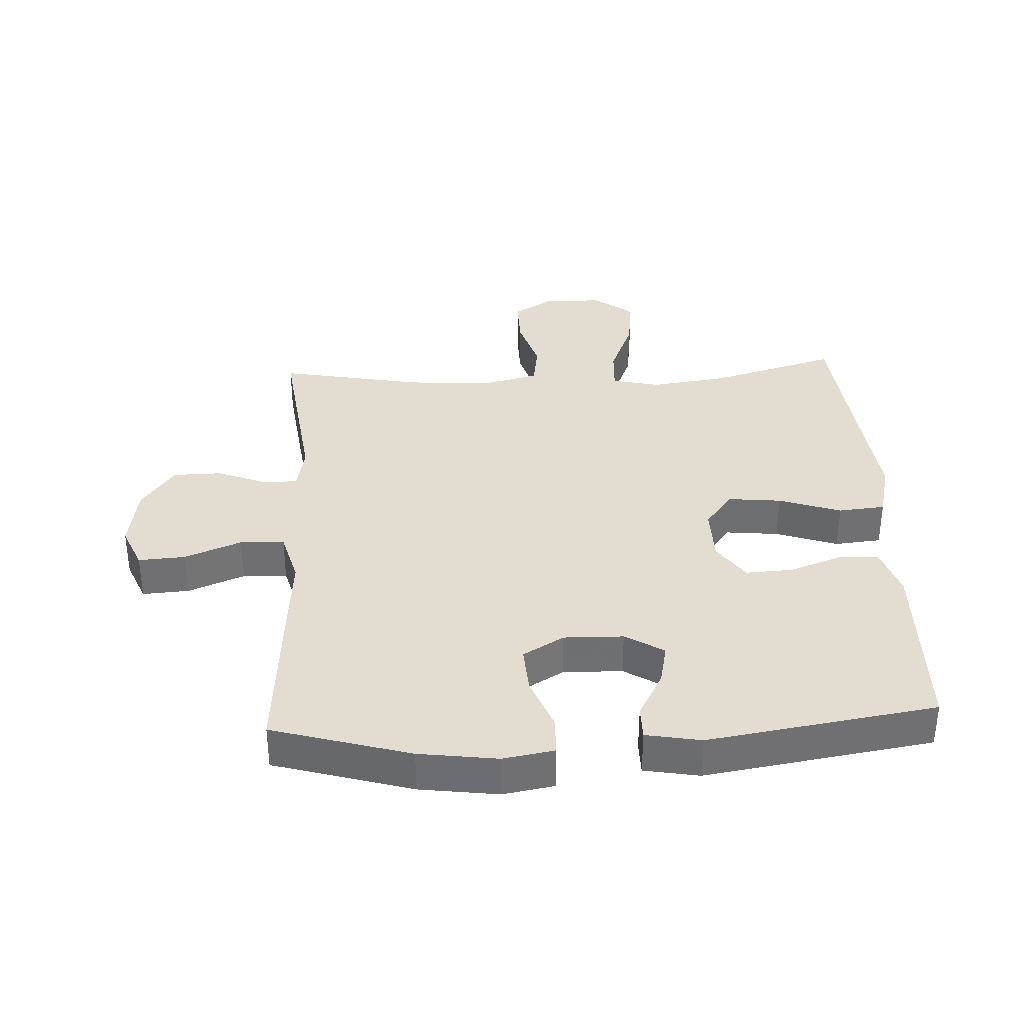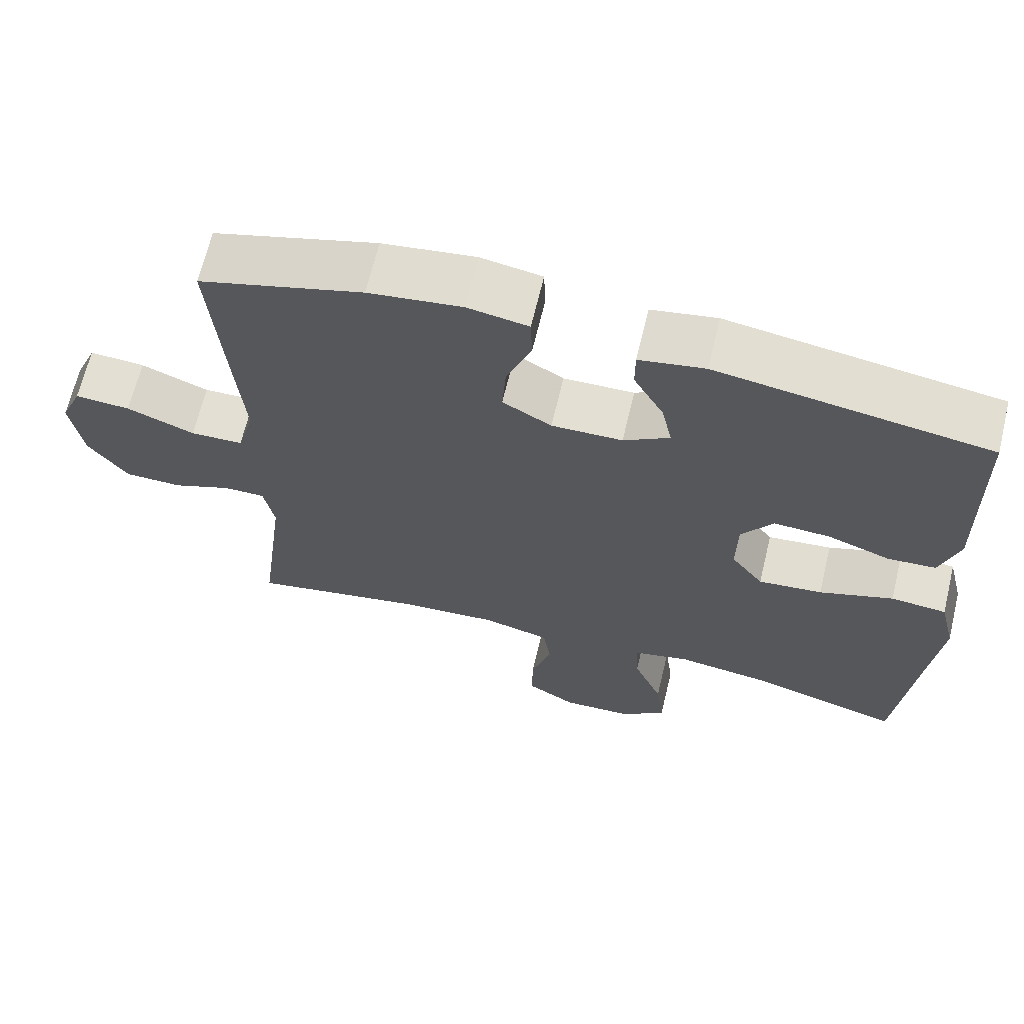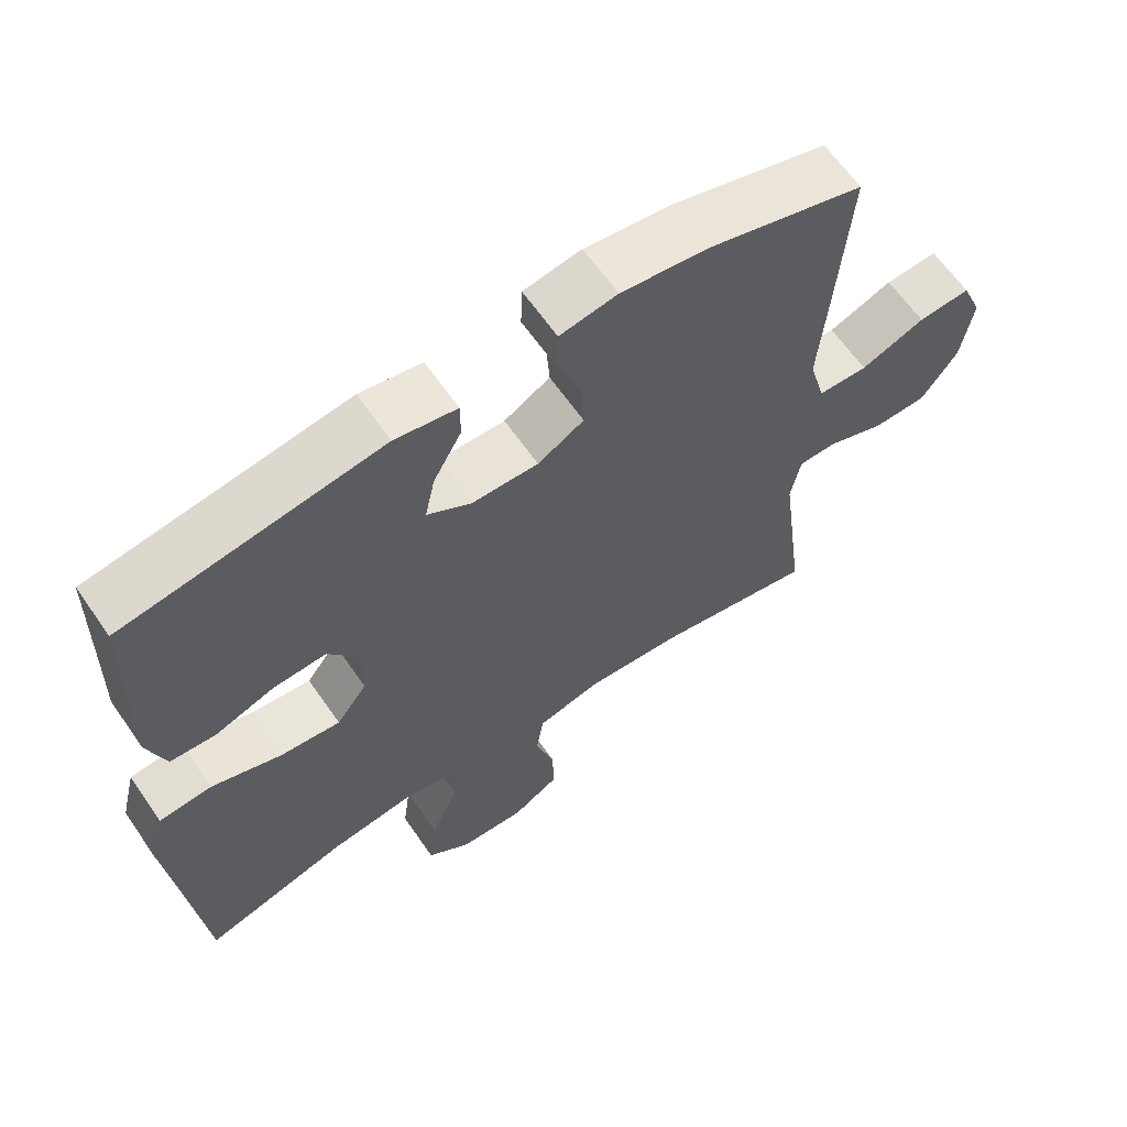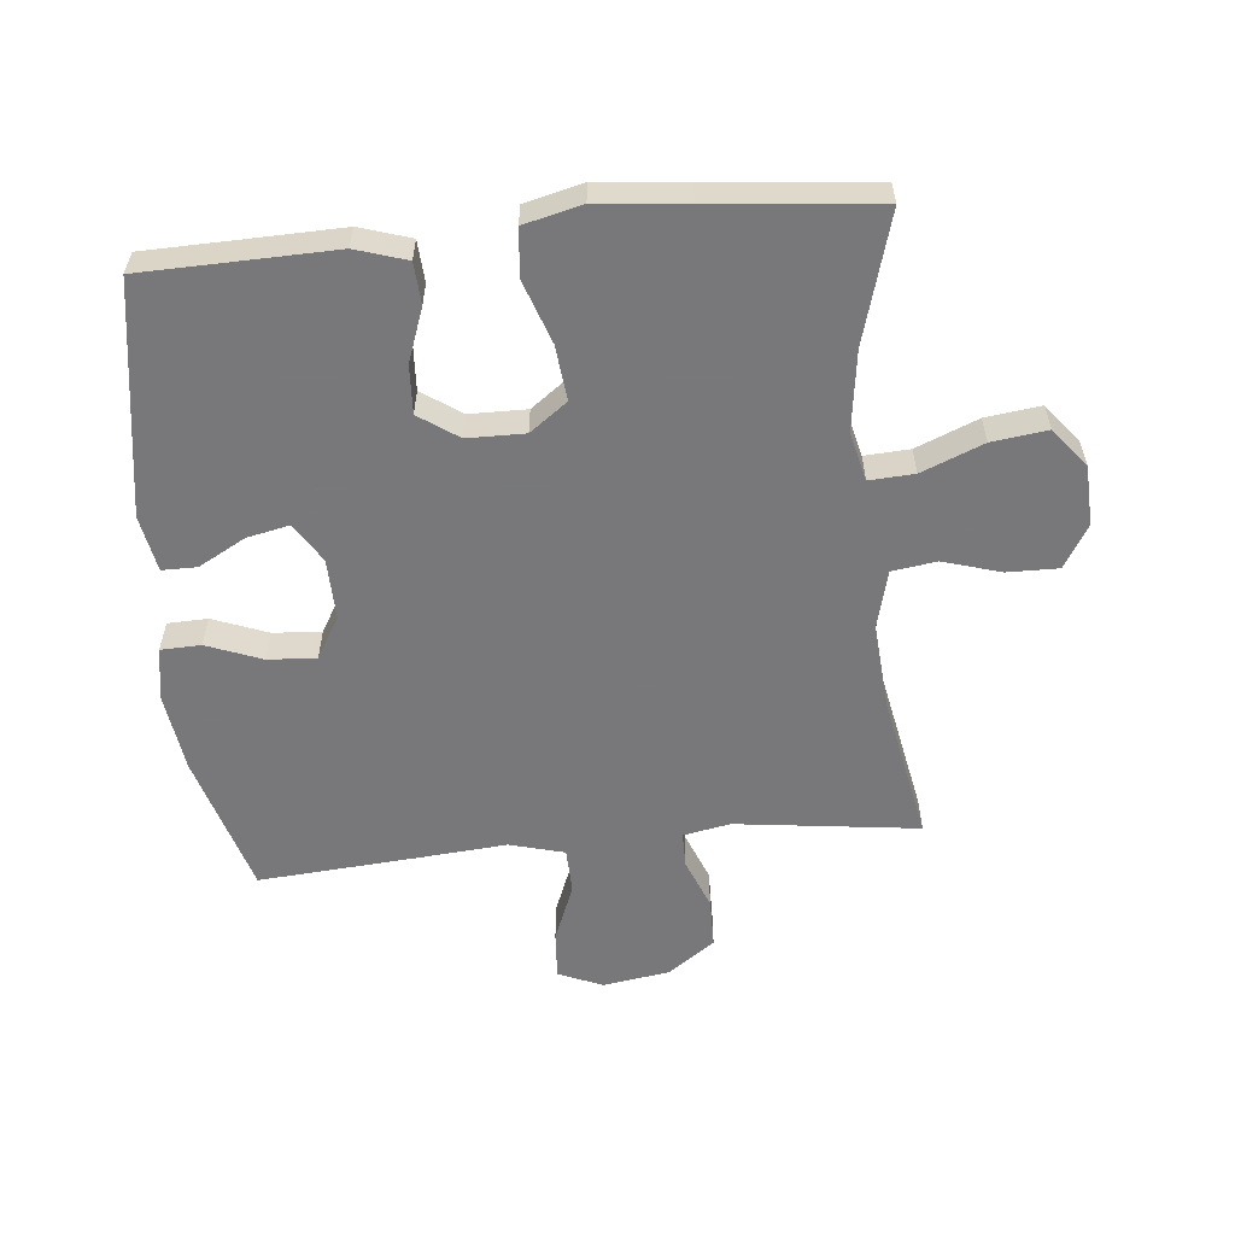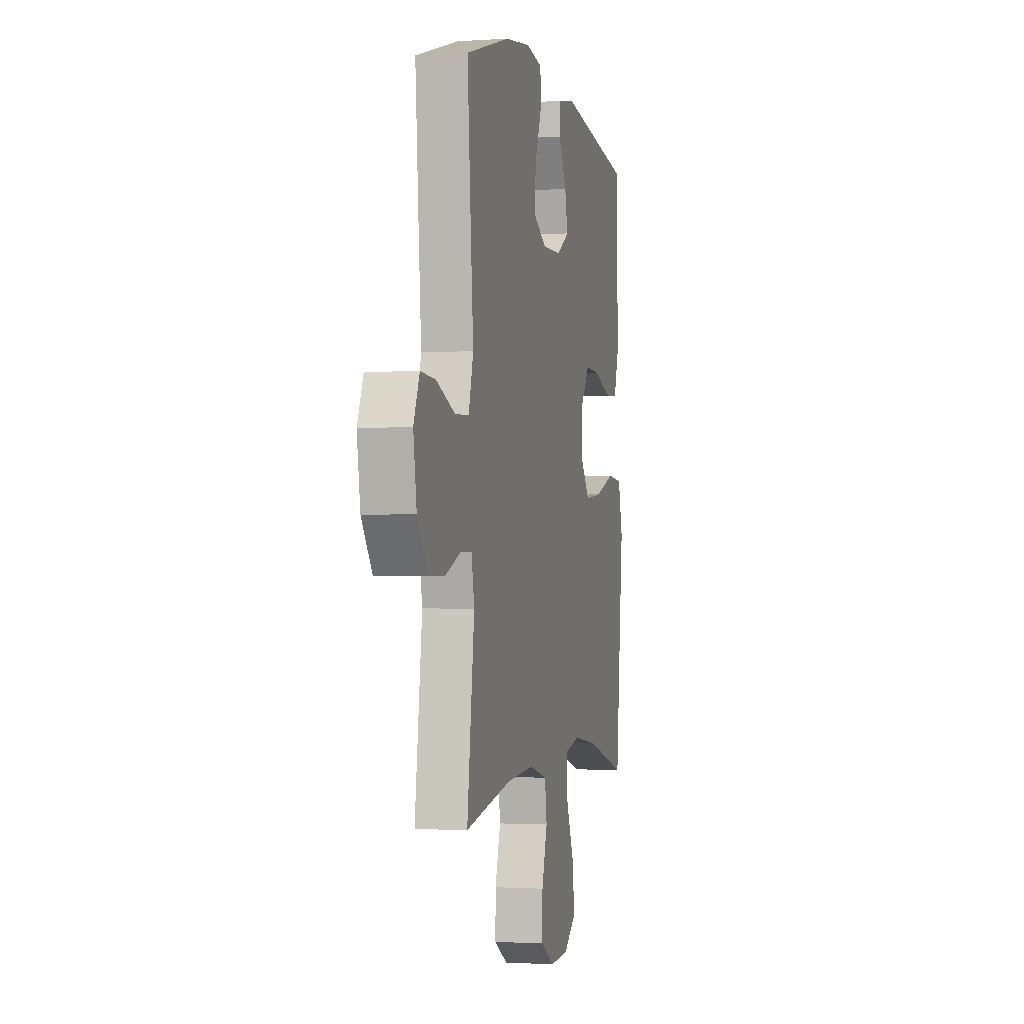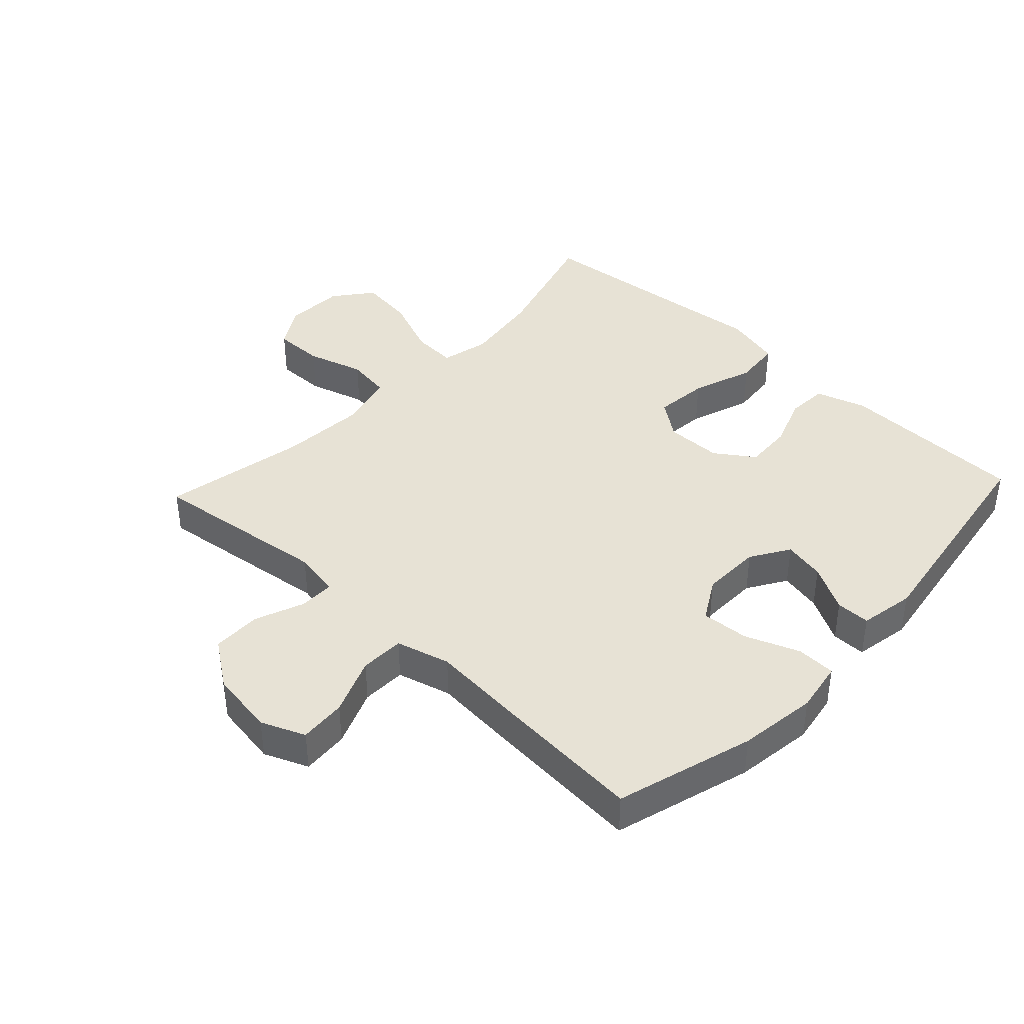
<metadata>
{"format":"obj","ext":"obj","renderer":"f3d","projection":"perspective","resolution":1024,"background":"white","views":[{"elev":35.4,"azim":-2.9,"up":"+Y"},{"elev":66.5,"azim":13.5,"up":"+Z"},{"elev":63.6,"azim":145.3,"up":"+Z"},{"elev":-57.6,"azim":95.6,"up":"+Y"},{"elev":-1.4,"azim":-76.5,"up":"+Z"},{"elev":40.5,"azim":-46.9,"up":"+Y"}]}
</metadata>
<code>
v -0.5 0.07 -0.5
v -0.464 0.07 -0.217
v -0.478 0.07 -0.144
v -0.533 0.07 -0.144
v -0.611 0.07 -0.175
v -0.688 0.07 -0.174
v -0.74 0.07 -0.101
v -0.756 0.07 0.002
v -0.727 0.07 0.071
v -0.653 0.07 0.066
v -0.563 0.07 0.03
v -0.493 0.07 0.032
v -0.47 0.07 0.117
v -0.481 0.07 0.25
v -0.5 0.07 0.5
v -0.282 0.07 0.564
v -0.158 0.07 0.581
v -0.077 0.07 0.567
v -0.075 0.07 0.505
v -0.108 0.07 0.42
v -0.113 0.07 0.345
v -0.048 0.07 0.307
v 0.046 0.07 0.309
v 0.107 0.07 0.347
v 0.093 0.07 0.413
v 0.053 0.07 0.486
v 0.053 0.07 0.54
v 0.14 0.07 0.556
v 0.5 0.07 0.5
v 0.504 0.07 0.325
v 0.507 0.07 0.204
v 0.482 0.07 0.125
v 0.418 0.07 0.121
v 0.335 0.07 0.151
v 0.26 0.07 0.155
v 0.218 0.07 0.094
v 0.217 0.07 0.005
v 0.26 0.07 -0.053
v 0.345 0.07 -0.044
v 0.443 0.07 -0.01
v 0.517 0.07 -0.017
v 0.539 0.07 -0.107
v 0.525 0.07 -0.244
v 0.5 0.07 -0.5
v 0.299 0.07 -0.442
v 0.176 0.07 -0.425
v 0.1 0.07 -0.443
v 0.104 0.07 -0.513
v 0.143 0.07 -0.609
v 0.154 0.07 -0.695
v 0.093 0.07 -0.743
v 0 0.07 -0.747
v -0.066 0.07 -0.707
v -0.065 0.07 -0.628
v -0.038 0.07 -0.538
v -0.048 0.07 -0.469
v -0.138 0.07 -0.446
v -0.272 0.07 -0.456
v -0.5 0 -0.5
v -0.464 0 -0.217
v -0.478 0 -0.144
v -0.533 0 -0.144
v -0.611 0 -0.175
v -0.688 0 -0.174
v -0.74 0 -0.101
v -0.756 0 0.002
v -0.727 0 0.071
v -0.653 0 0.066
v -0.563 0 0.03
v -0.493 0 0.032
v -0.47 0 0.117
v -0.481 0 0.25
v -0.5 0 0.5
v -0.282 0 0.564
v -0.158 0 0.581
v -0.077 0 0.567
v -0.075 0 0.505
v -0.108 0 0.42
v -0.113 0 0.345
v -0.048 0 0.307
v 0.046 0 0.309
v 0.107 0 0.347
v 0.093 0 0.413
v 0.053 0 0.486
v 0.053 0 0.54
v 0.14 0 0.556
v 0.5 0 0.5
v 0.504 0 0.325
v 0.507 0 0.204
v 0.482 0 0.125
v 0.418 0 0.121
v 0.335 0 0.151
v 0.26 0 0.155
v 0.218 0 0.094
v 0.217 0 0.005
v 0.26 0 -0.053
v 0.345 0 -0.044
v 0.443 0 -0.01
v 0.517 0 -0.017
v 0.539 0 -0.107
v 0.525 0 -0.244
v 0.5 0 -0.5
v 0.299 0 -0.442
v 0.176 0 -0.425
v 0.1 0 -0.443
v 0.104 0 -0.513
v 0.143 0 -0.609
v 0.154 0 -0.695
v 0.093 0 -0.743
v 0 0 -0.747
v -0.066 0 -0.707
v -0.065 0 -0.628
v -0.038 0 -0.538
v -0.048 0 -0.469
v -0.138 0 -0.446
v -0.272 0 -0.456
f 53 54 55
f 52 53 55
f 51 52 55
f 50 51 55
f 49 50 55
f 48 49 55
f 47 48 55 56
f 46 47 56 57
f 43 44 45
f 43 45 46
f 42 43 46
f 41 42 46
f 40 41 46
f 39 40 46
f 38 39 46 57
f 32 33 34
f 31 32 34
f 30 31 34
f 30 34 35
f 29 30 35
f 28 29 35
f 27 28 35
f 26 27 35
f 25 26 35
f 24 25 35 36
f 18 19 20
f 17 18 20
f 16 17 20
f 15 16 20
f 14 15 20
f 13 14 20
f 12 13 20 21
f 9 10 11
f 8 9 11
f 7 8 11
f 6 7 11
f 5 6 11
f 4 5 11
f 3 4 11 12
f 12 21 22
f 3 12 22
f 2 3 22
f 37 38 57 58
f 58 1 2
f 37 58 2
f 36 37 2
f 24 36 2
f 23 24 2
f 2 22 23
f 113 112 111
f 113 111 110
f 113 110 109
f 113 109 108
f 113 108 107
f 113 107 106
f 114 113 106 105
f 115 114 105 104
f 103 102 101
f 104 103 101
f 104 101 100
f 104 100 99
f 104 99 98
f 104 98 97
f 115 104 97 96
f 92 91 90
f 92 90 89
f 92 89 88
f 93 92 88
f 93 88 87
f 93 87 86
f 93 86 85
f 93 85 84
f 93 84 83
f 94 93 83 82
f 78 77 76
f 78 76 75
f 78 75 74
f 78 74 73
f 78 73 72
f 78 72 71
f 79 78 71 70
f 69 68 67
f 69 67 66
f 69 66 65
f 69 65 64
f 69 64 63
f 69 63 62
f 70 69 62 61
f 80 79 70
f 80 70 61
f 80 61 60
f 116 115 96 95
f 60 59 116
f 60 116 95
f 60 95 94
f 60 94 82
f 60 82 81
f 81 80 60
f 1 59 60 2
f 2 60 61 3
f 3 61 62 4
f 4 62 63 5
f 5 63 64 6
f 6 64 65 7
f 7 65 66 8
f 8 66 67 9
f 9 67 68 10
f 10 68 69 11
f 11 69 70 12
f 12 70 71 13
f 13 71 72 14
f 14 72 73 15
f 15 73 74 16
f 16 74 75 17
f 17 75 76 18
f 18 76 77 19
f 19 77 78 20
f 20 78 79 21
f 21 79 80 22
f 22 80 81 23
f 23 81 82 24
f 24 82 83 25
f 25 83 84 26
f 26 84 85 27
f 27 85 86 28
f 28 86 87 29
f 29 87 88 30
f 30 88 89 31
f 31 89 90 32
f 32 90 91 33
f 33 91 92 34
f 34 92 93 35
f 35 93 94 36
f 36 94 95 37
f 37 95 96 38
f 38 96 97 39
f 39 97 98 40
f 40 98 99 41
f 41 99 100 42
f 42 100 101 43
f 43 101 102 44
f 44 102 103 45
f 45 103 104 46
f 46 104 105 47
f 47 105 106 48
f 48 106 107 49
f 49 107 108 50
f 50 108 109 51
f 51 109 110 52
f 52 110 111 53
f 53 111 112 54
f 54 112 113 55
f 55 113 114 56
f 56 114 115 57
f 57 115 116 58
f 58 116 59 1

</code>
